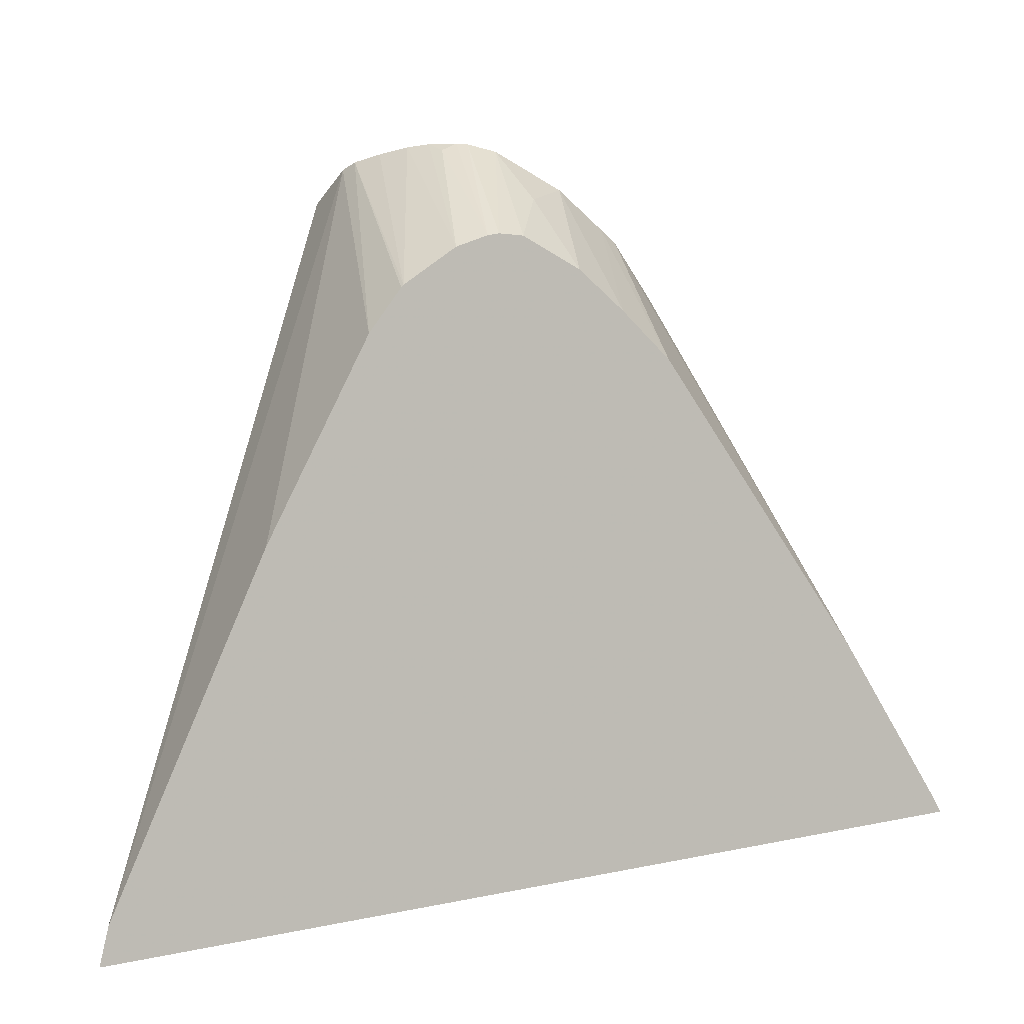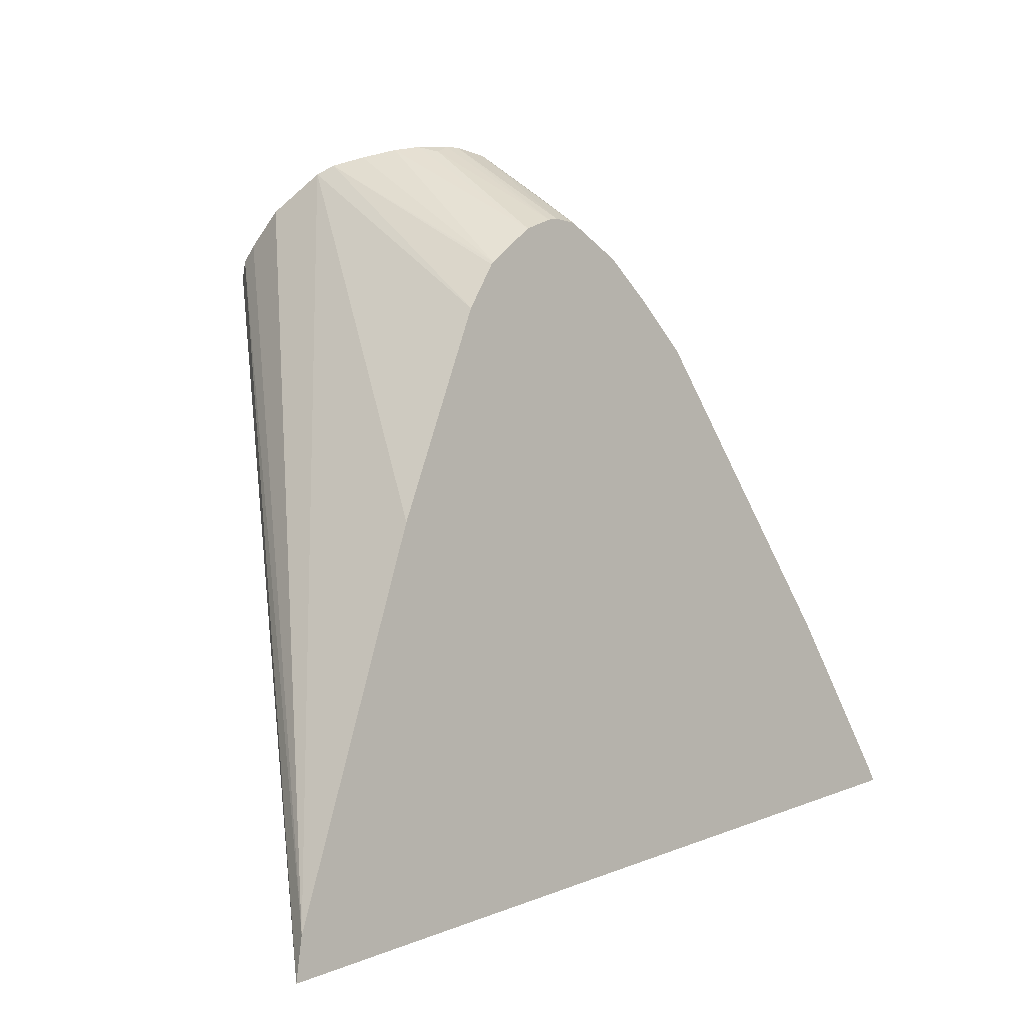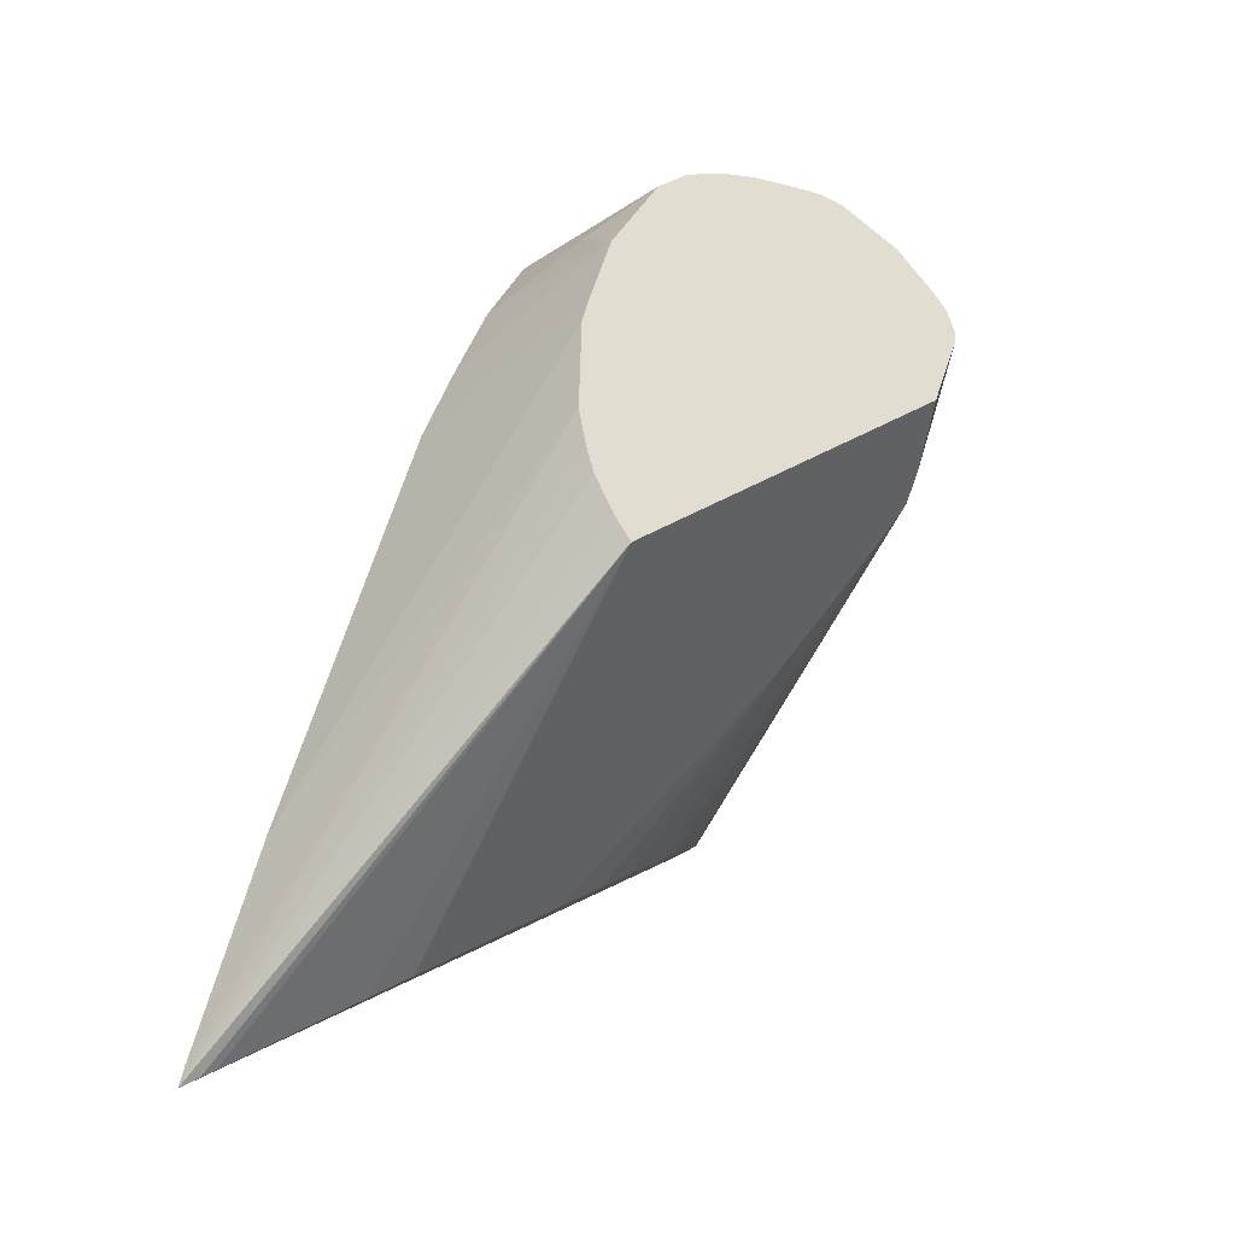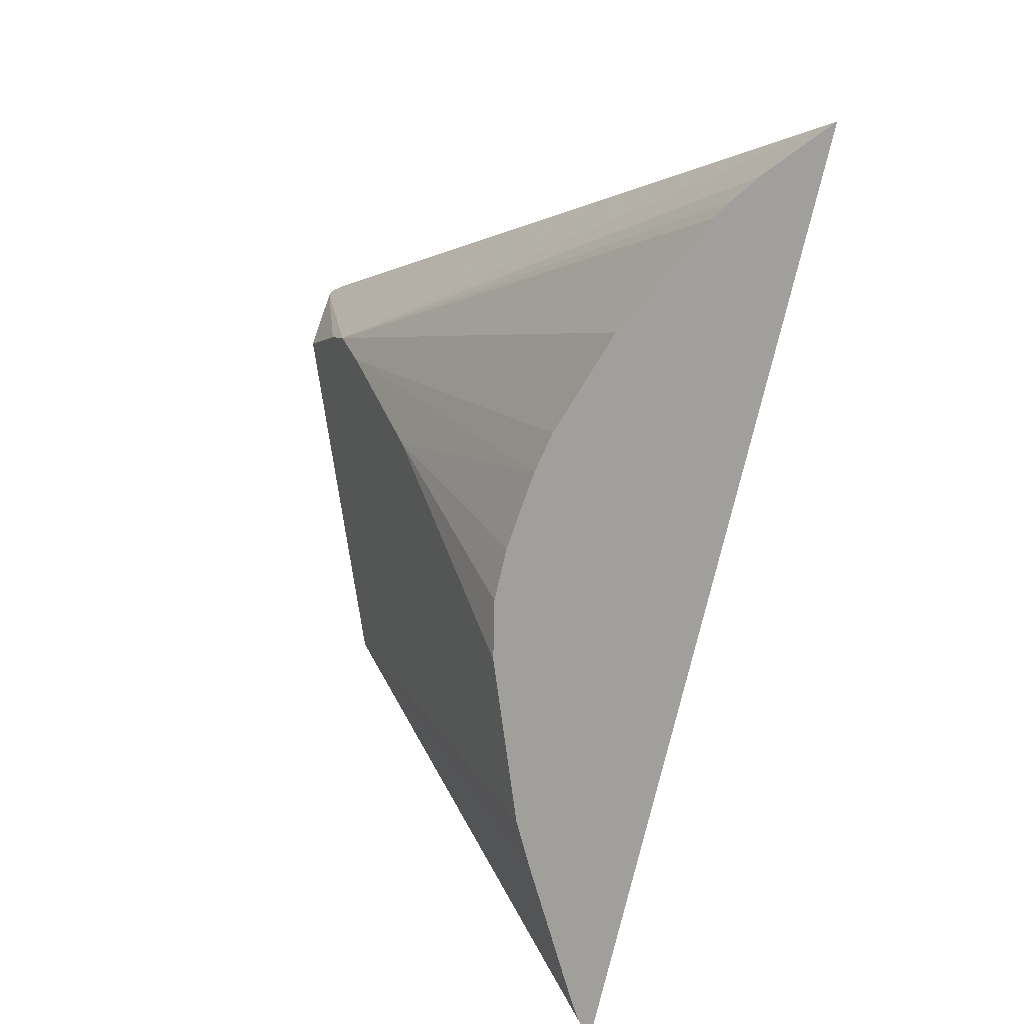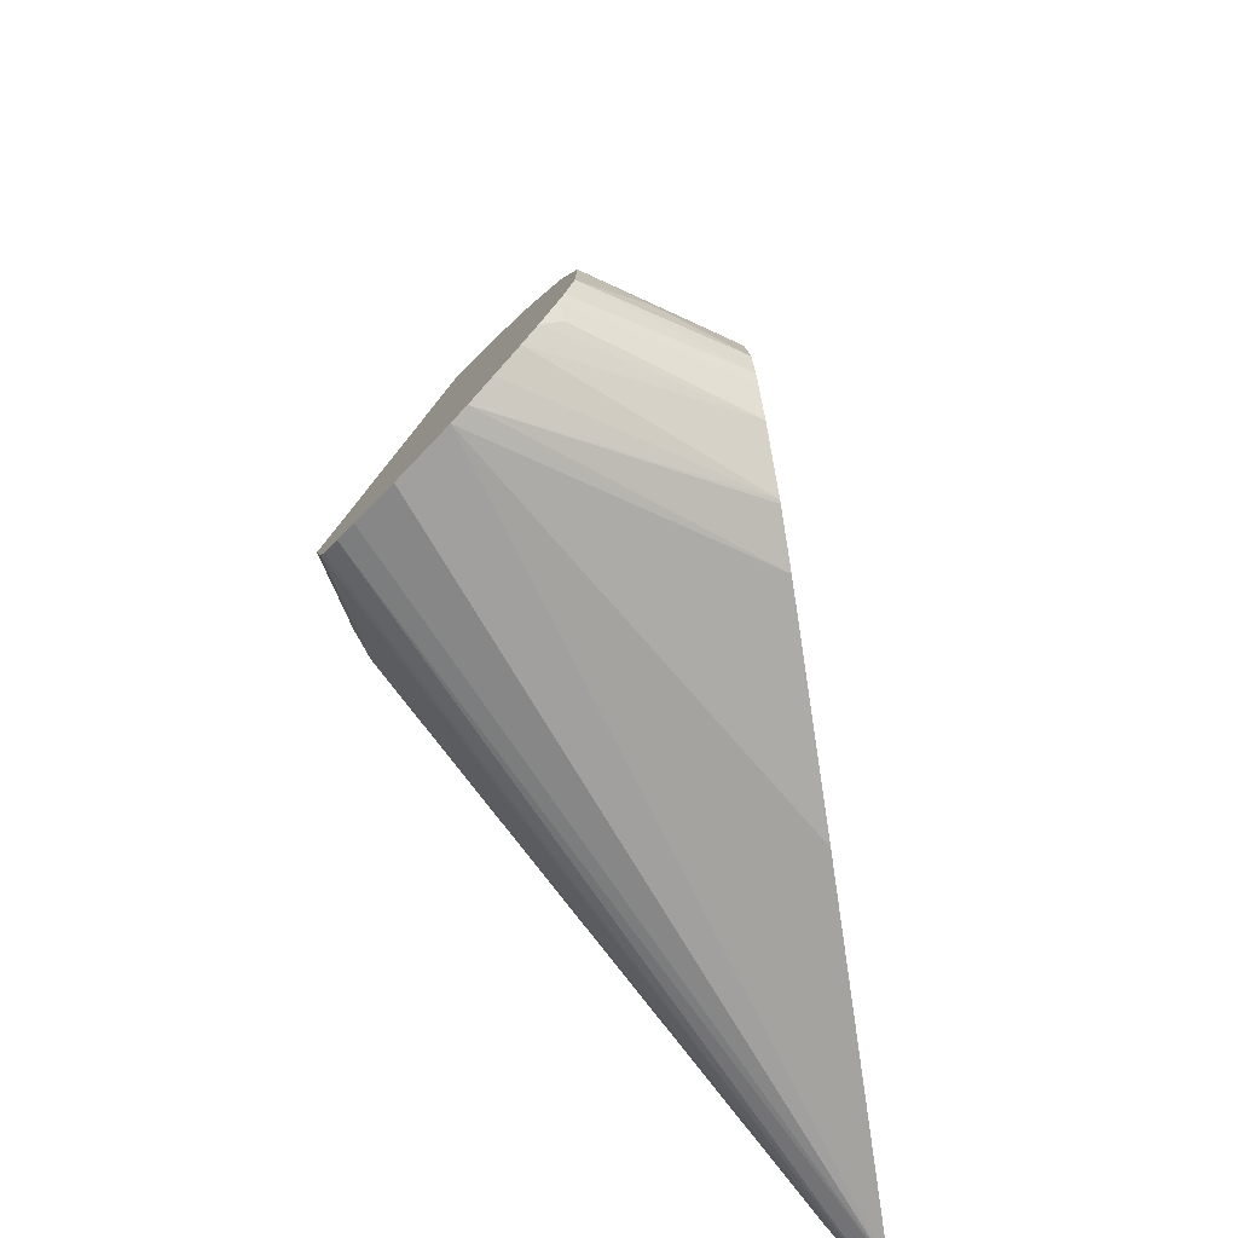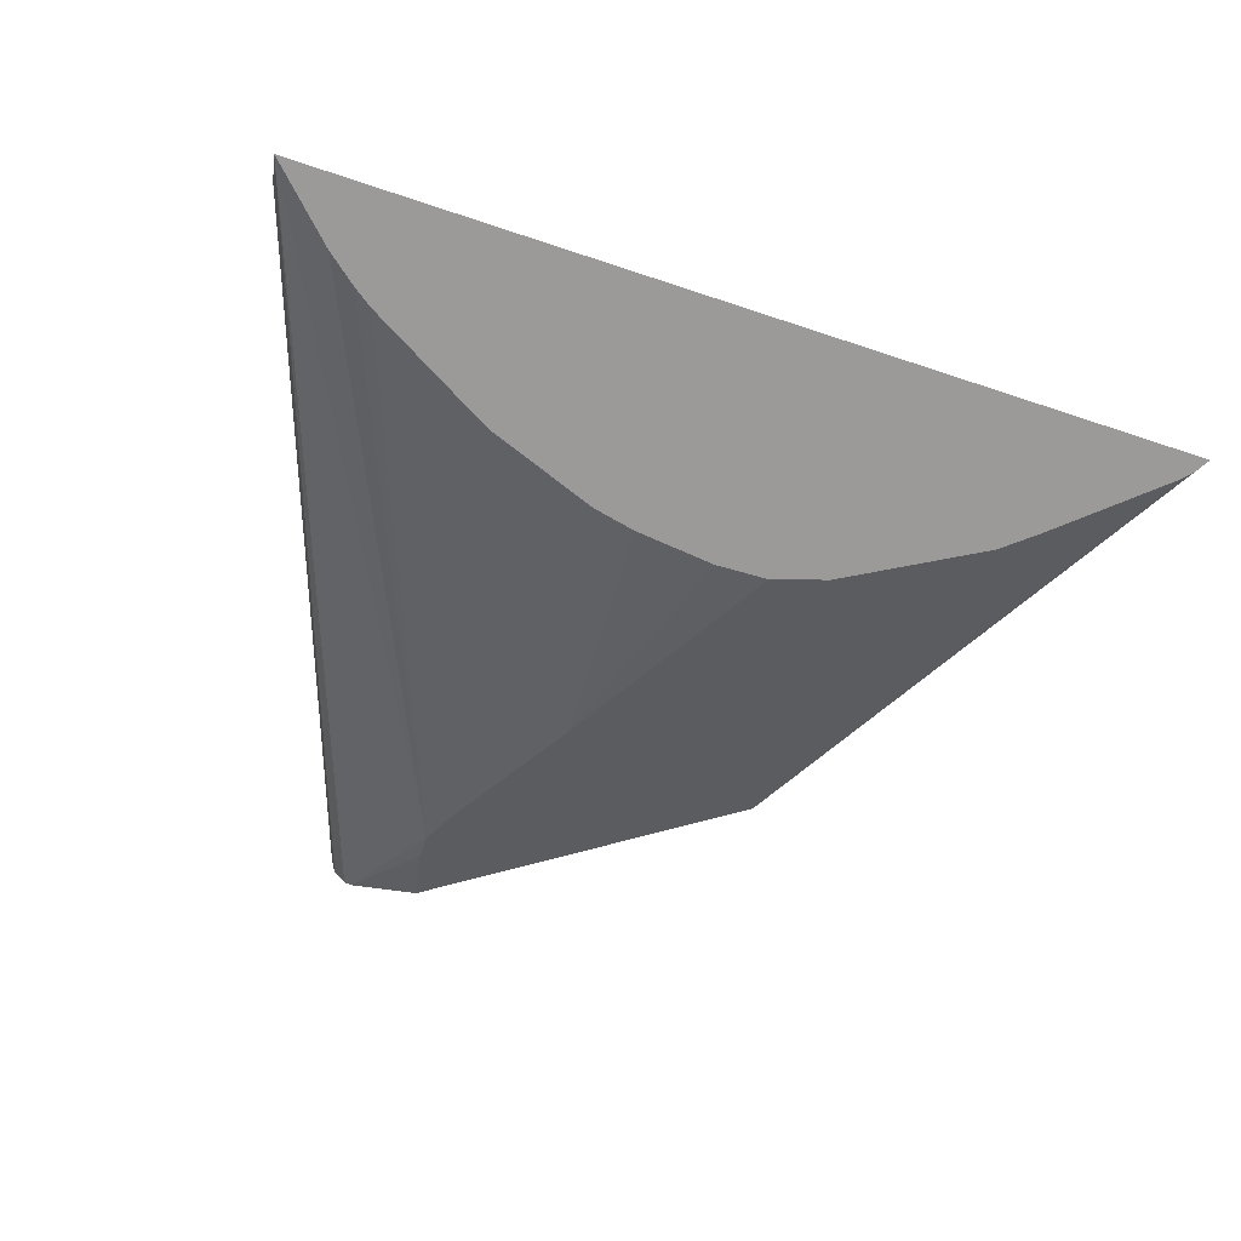
<metadata>
{"format":"obj","ext":"obj","renderer":"f3d","projection":"perspective","resolution":1024,"background":"white","views":[{"elev":10.7,"azim":-10.2,"up":"+Y"},{"elev":3.0,"azim":-40.0,"up":"+Y"},{"elev":13.2,"azim":125.3,"up":"+Y"},{"elev":-78.8,"azim":-95.5,"up":"+Y"},{"elev":43.6,"azim":-89.5,"up":"+Y"},{"elev":-13.8,"azim":-22.3,"up":"+Z"}]}
</metadata>
<code>
v -0.584 0.5201 -0.1558
v -0.6877 0.6537 -0.09739
v -0.6526 0.6328 -0.09733
v -0.6726 0.6298 -0.06667
v -0.656 0.5958 -0.02691
v -0.6858 0.6137 -0.0251
v -0.6986 0.6151 -0.02362
v -0.7023 0.6576 -0.1013
v -0.7047 0.6143 -0.02276
v -0.7491 0.5905 -0.01441
v -0.7214 0.6088 -0.02001
v -0.7162 0.6546 -0.1007
v -0.7219 0.6575 -0.1109
v -0.7327 0.6557 -0.1176
v -0.708 0.658 -0.1037
v -0.7501 0.5614 -0.2027
v -0.5518 0.3246 -0.06497
v -0.7184 0.435 -0.1421
v -0.7615 0.5114 -0.1829
v -0.7527 0.4927 -0.1732
v -0.802 0.3127 -0.04171
v -0.7487 0.3273 -0.06635
v -0.728 0.3313 -0.07316
v -0.6874 0.3369 -0.08293
v -0.8696 0.2862 0.002545
v -0.8613 0.29 -0.003855
v -0.8826 0.2794 0.0138
v -0.9107 0.2616 0.04329
v -0.453 0.2954 -0.01902
v -0.4664 0.3013 -0.02838
v -0.4601 0.2991 -0.02498
v -0.5308 0.3192 -0.05649
v -0.5842 0.5312 -0.1469
v -0.5862 0.546 -0.1358
v -0.6281 0.6109 -0.1033
v -0.5961 0.5703 -0.1208
v -0.5896 0.5558 -0.1295
v -0.4574 0.3041 -0.01944
v -0.5067 0.3905 -0.02286
v -0.6194 0.6028 -0.1057
v -0.6079 0.548 -0.02767
v -0.6325 0.5738 -0.02743
v -0.7675 0.5668 -0.009394
v -0.8224 0.4632 0.009288
v -0.9057 0.2818 0.04036
v -0.782 0.5968 -0.1893
v -0.7812 0.6051 -0.1822
v -0.7776 0.623 -0.1659
v -0.7652 0.6426 -0.144
v -0.7593 0.6471 -0.1374
v -0.7467 0.6516 -0.1277
v -0.7503 0.5893 -0.01411
v -0.7771 0.5844 -0.1971
v -0.7795 0.5878 -0.1954
v -0.7595 0.5268 -0.1893
v -0.6304 0.3371 -0.0841
v -0.6602 0.3388 -0.08641
f 2 3 1
f 4 3 2
f 4 5 3
f 6 5 4
f 6 7 5
f 6 2 7
f 6 4 2
f 8 7 2
f 9 7 8
f 9 10 7
f 9 11 10
f 12 11 9
f 13 11 12
f 13 14 11
f 13 15 14
f 13 12 15
f 12 9 15
f 9 8 15
f 8 16 15
f 8 2 16
f 2 1 16
f 17 16 1
f 18 16 17
f 18 19 16
f 20 19 18
f 20 21 19
f 20 22 21
f 20 23 22
f 20 18 23
f 23 18 24
f 23 24 25
f 23 25 22
f 25 21 22
f 26 21 25
f 26 19 21
f 26 25 19
f 27 19 25
f 27 28 19
f 27 25 28
f 25 24 28
f 17 28 24
f 17 29 28
f 30 29 17
f 31 29 30
f 31 1 29
f 31 30 1
f 32 1 30
f 32 17 1
f 32 30 17
f 33 29 1
f 33 34 29
f 33 1 34
f 34 1 3
f 34 3 35
f 36 34 35
f 36 37 34
f 36 29 37
f 38 29 36
f 38 39 29
f 38 36 39
f 36 40 39
f 36 35 40
f 35 41 40
f 42 41 35
f 42 5 41
f 42 3 5
f 42 35 3
f 5 7 41
f 41 7 29
f 39 41 29
f 39 40 41
f 43 29 7
f 43 28 29
f 44 28 43
f 45 28 44
f 45 46 28
f 45 47 46
f 45 48 47
f 45 49 48
f 45 44 49
f 49 44 43
f 50 49 43
f 50 48 49
f 50 15 48
f 50 14 15
f 51 14 50
f 51 10 14
f 51 50 10
f 52 10 50
f 52 43 10
f 52 50 43
f 10 43 7
f 11 14 10
f 48 15 16
f 47 48 16
f 47 16 46
f 53 46 16
f 53 54 46
f 53 28 54
f 53 19 28
f 55 19 53
f 55 16 19
f 55 53 16
f 46 54 28
f 34 37 29
f 56 17 24
f 18 17 56
f 57 18 56
f 57 24 18
f 57 56 24

</code>
